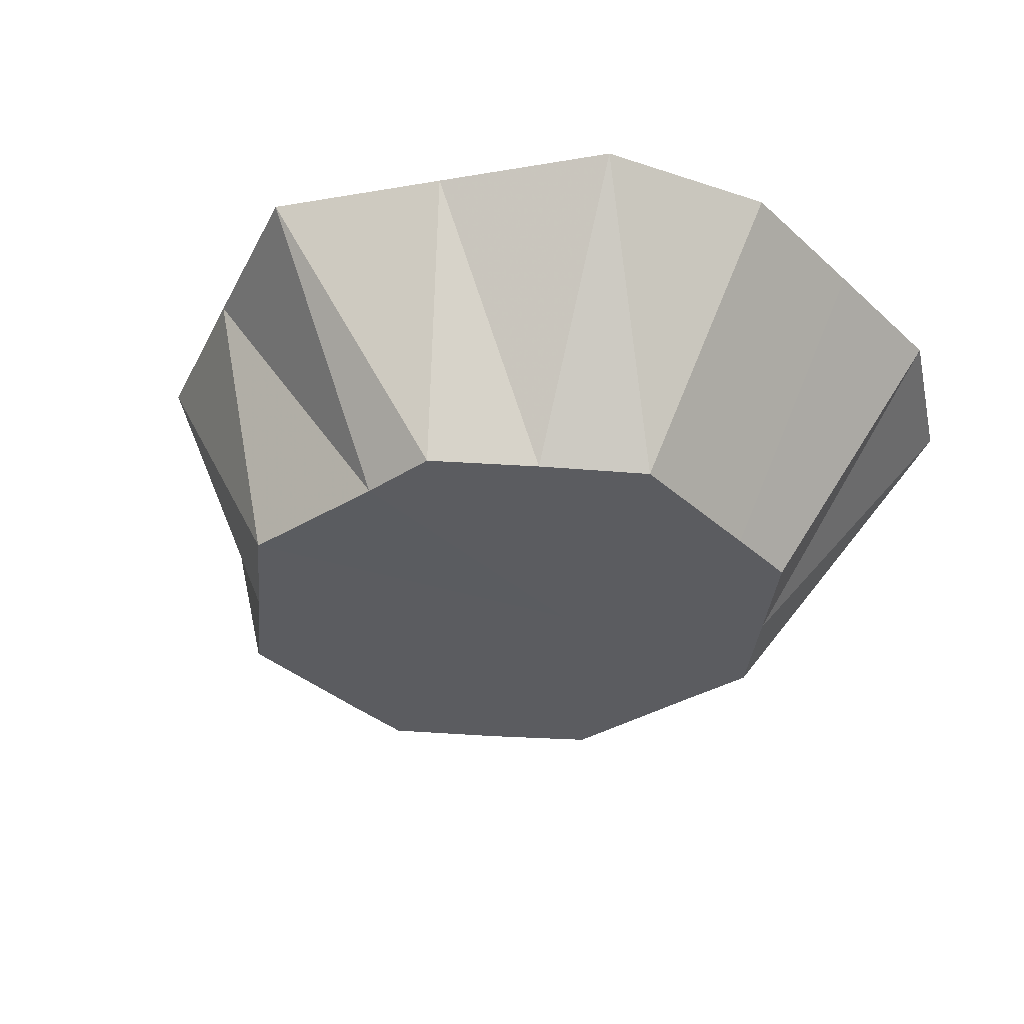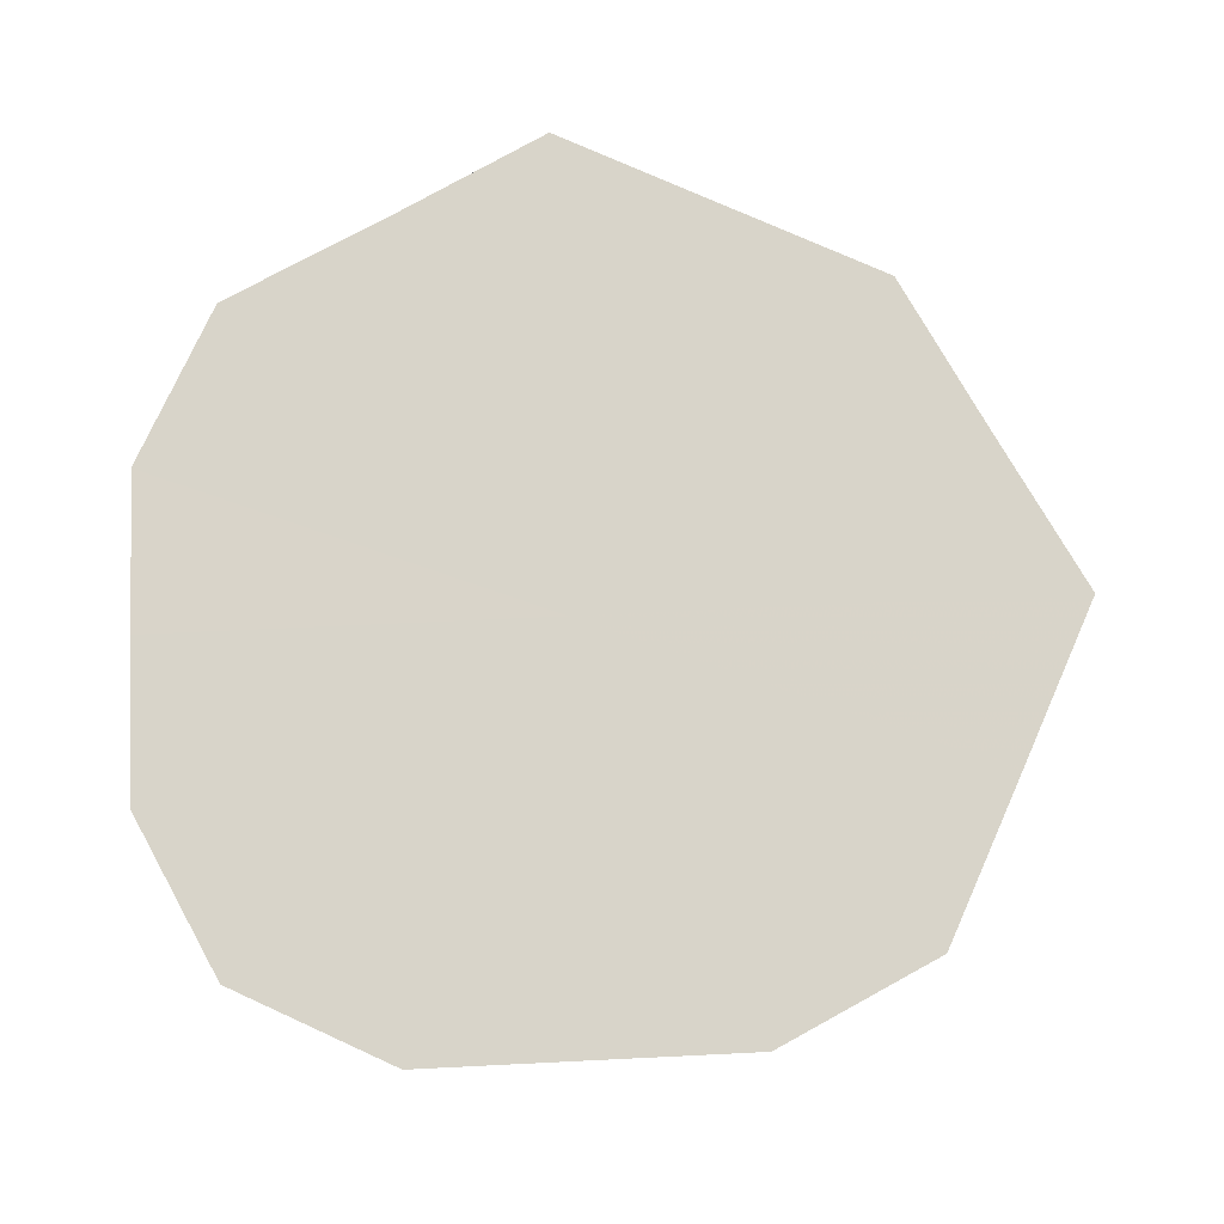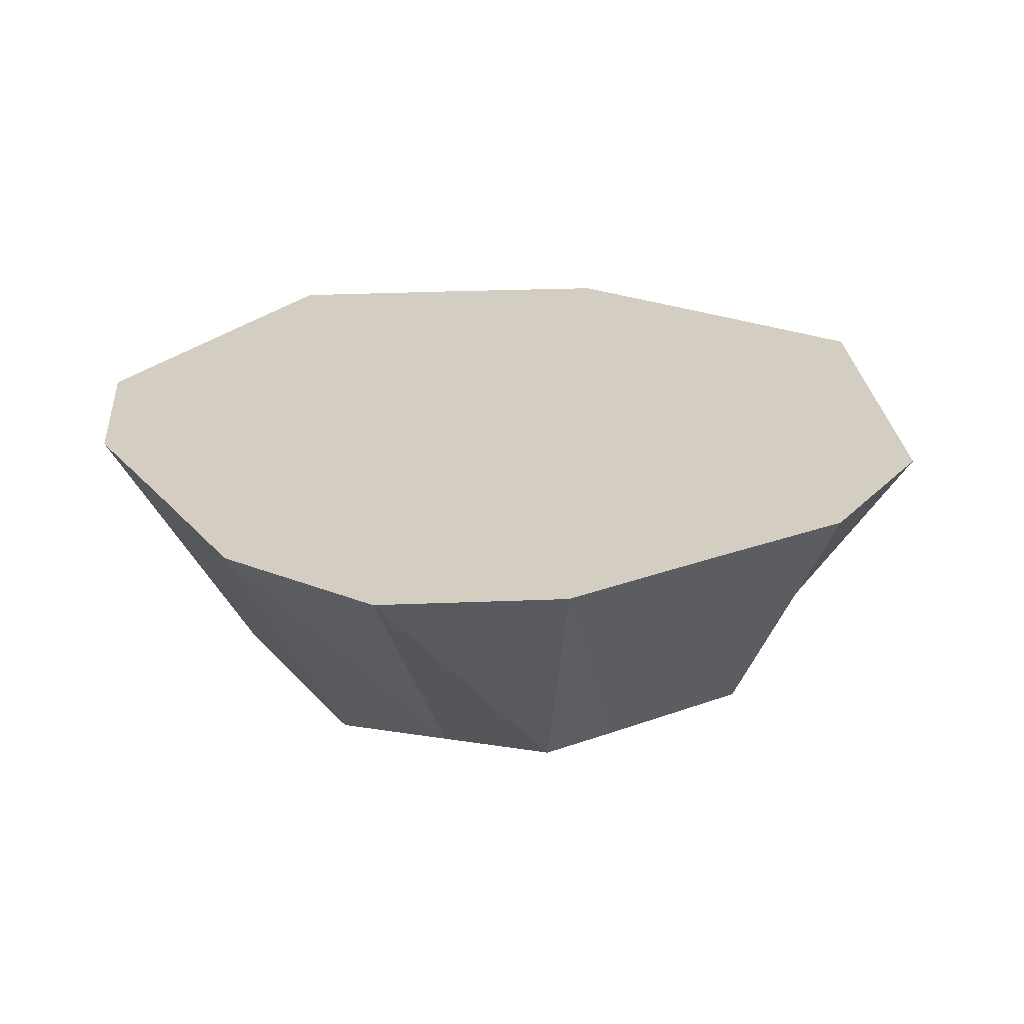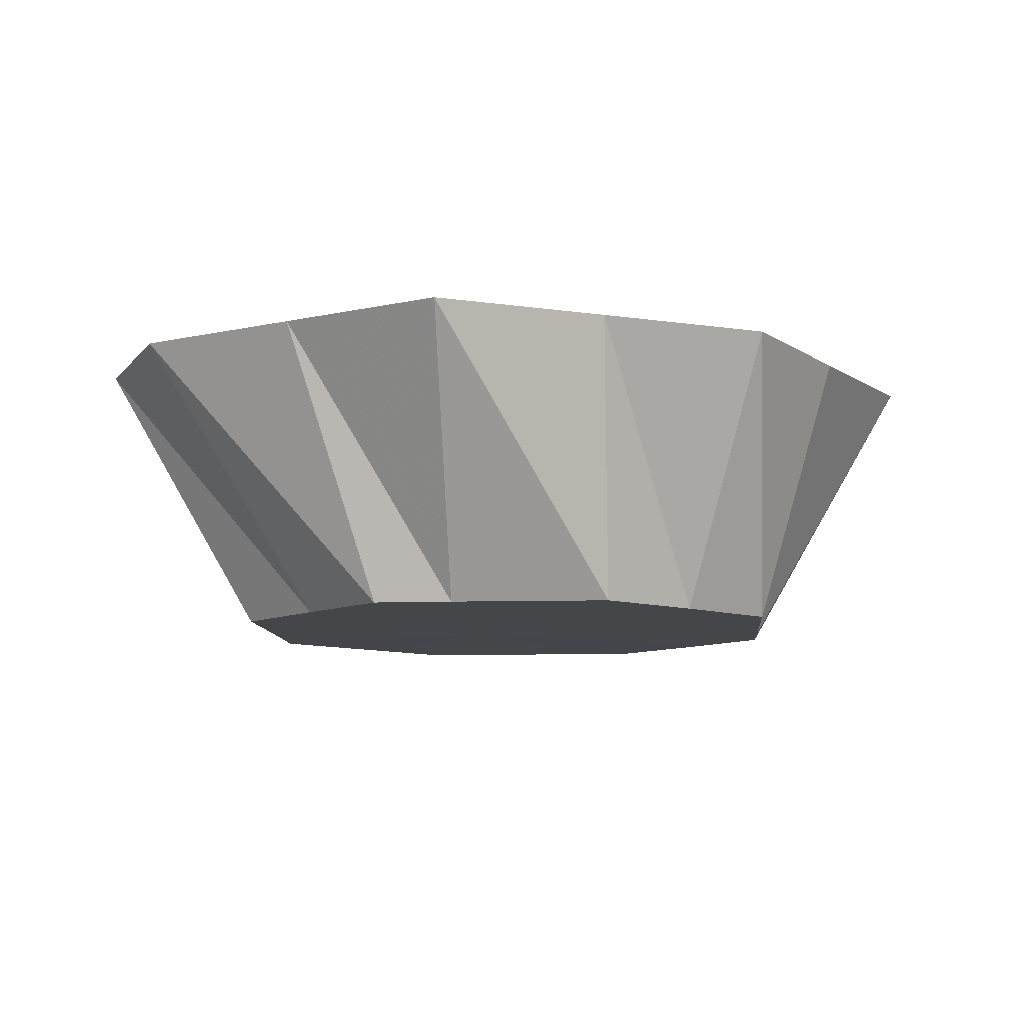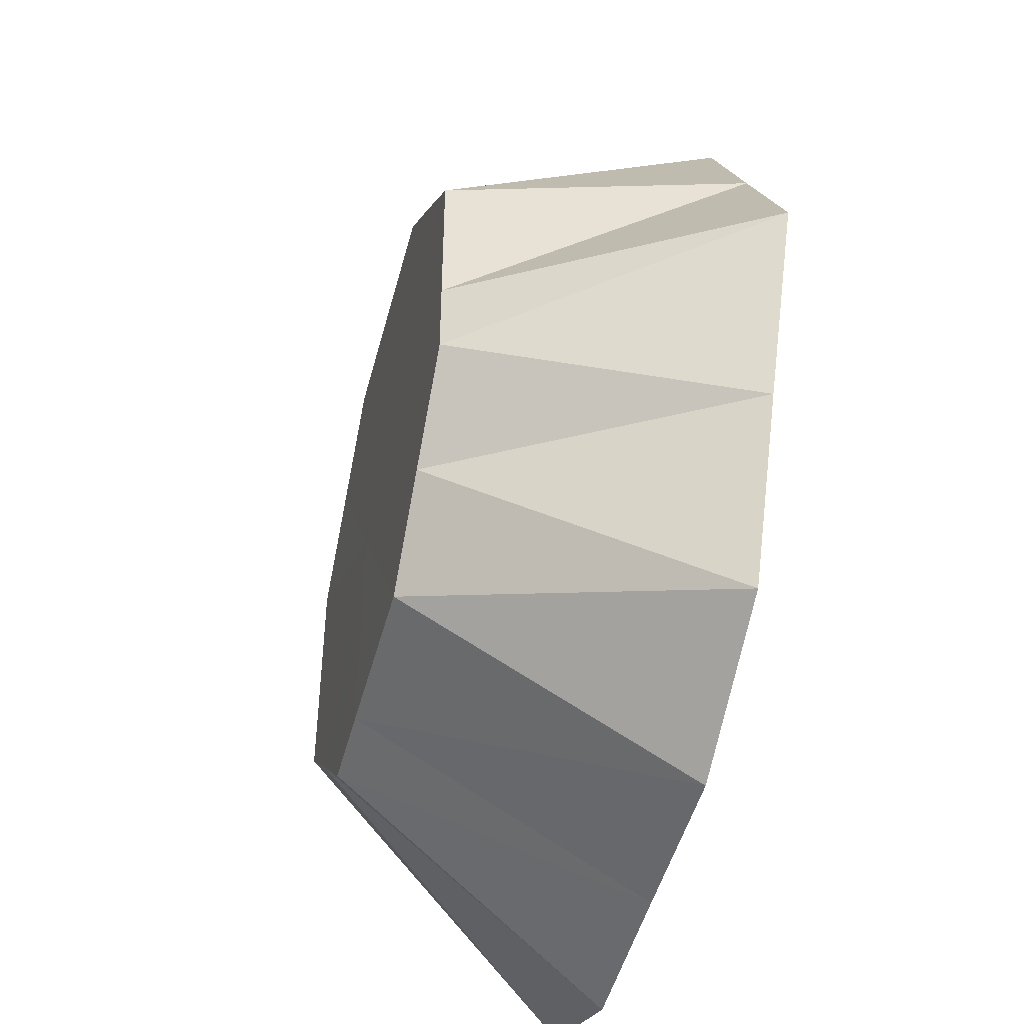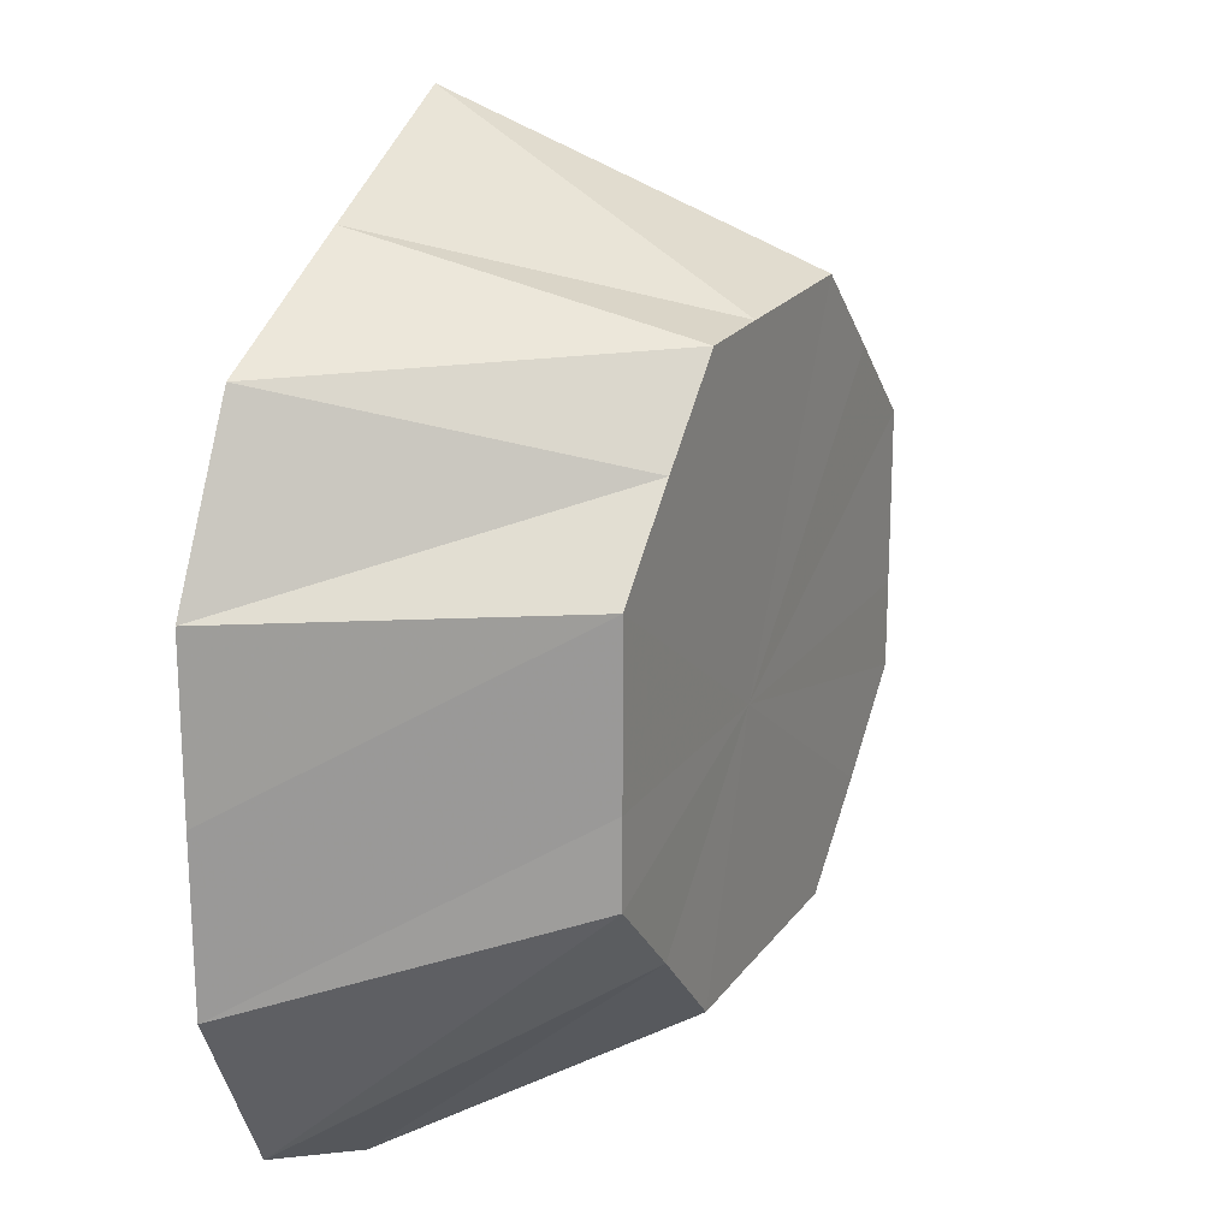
<metadata>
{"format":"obj","ext":"obj","renderer":"f3d","projection":"perspective","resolution":1024,"background":"white","views":[{"elev":-34.6,"azim":-50.4,"up":"+Z"},{"elev":75.1,"azim":87.5,"up":"+Z"},{"elev":25.3,"azim":59.3,"up":"+Z"},{"elev":-9.4,"azim":-175.4,"up":"+Z"},{"elev":-48.3,"azim":-104.5,"up":"+Y"},{"elev":20.7,"azim":115.4,"up":"+Y"}]}
</metadata>
<code>
o 12113
v 2229 1883 16.1
v 2229 1884 16.1
v 2229 1883 16.14
v 2229 1884 16.14
v 2229 1883 16.14
v 2229 1883 16.14
v 2229 1883 16.1
v 2229 1883 16.1
v 2229 1883 16.14
v 2229 1883 16.14
v 2229 1884 16.1
v 2229 1884 16.14
v 2229 1884 16.14
v 2229 1883 16.1
v 2229 1883 16.14
v 2229 1883 16.14
v 2229 1884 16.1
v 2229 1884 16.14
v 2229 1884 16.14
v 2229 1883 16.1
v 2229 1883 16.14
v 2229 1883 16.14
v 2229 1884 16.1
v 2229 1884 16.14
v 2229 1884 16.14
v 2229 1883 16.1
v 2229 1883 16.14
v 2229 1883 16.14
v 2229 1884 16.1
v 2229 1884 16.14
v 2229 1884 16.14
v 2229 1883 16.1
v 2229 1883 16.14
v 2229 1883 16.14
v 2229 1884 16.1
v 2229 1884 16.14
v 2229 1884 16.14
v 2229 1883 16.1
v 2229 1883 16.14
v 2229 1883 16.14
v 2229 1884 16.1
v 2229 1884 16.14
v 2229 1884 16.14
v 2229 1883 16.1
v 2229 1884 16.14
v 2229 1883 16.14
v 2229 1883 16.1
v 2229 1883 16.14
v 2229 1883 16.14
v 2229 1883 16.14
v 2229 1884 16.14
v 2229 1883 16.14
v 2229 1884 16.14
v 2229 1883 16.14
v 2229 1884 16.14
v 2229 1883 16.14
v 2229 1884 16.14
v 2229 1883 16.14
v 2229 1884 16.14
v 2229 1883 16.14
v 2229 1884 16.14
v 2229 1883 16.14
v 2229 1884 16.14
v 2229 1883 16.14
v 2229 1883 16.14
v 2229 1883 16.14
f 1 2 3
f 2 4 5
f 1 5 6
f 1 7 2
f 8 6 9
f 8 1 10
f 8 7 1
f 11 12 4
f 2 11 13
f 2 7 11
f 14 8 15
f 14 7 8
f 14 9 16
f 11 17 18
f 11 7 17
f 17 19 12
f 20 16 21
f 20 14 22
f 20 7 14
f 23 24 19
f 17 23 25
f 17 7 23
f 26 20 27
f 26 7 20
f 26 21 28
f 23 29 30
f 23 7 29
f 29 31 24
f 32 28 33
f 32 7 26
f 32 26 34
f 35 36 31
f 29 35 37
f 29 7 35
f 38 32 39
f 38 7 32
f 38 33 40
f 35 7 41
f 35 41 42
f 41 43 36
f 41 7 44
f 41 44 45
f 44 46 43
f 47 40 46
f 44 7 47
f 47 7 38
f 44 47 48
f 47 38 49
f 50 51 52
f 51 53 52
f 54 50 52
f 53 55 52
f 56 54 52
f 55 57 52
f 58 56 52
f 57 59 52
f 60 58 52
f 59 61 52
f 62 60 52
f 61 63 52
f 64 62 52
f 63 65 52
f 66 64 52
f 65 66 52

</code>
